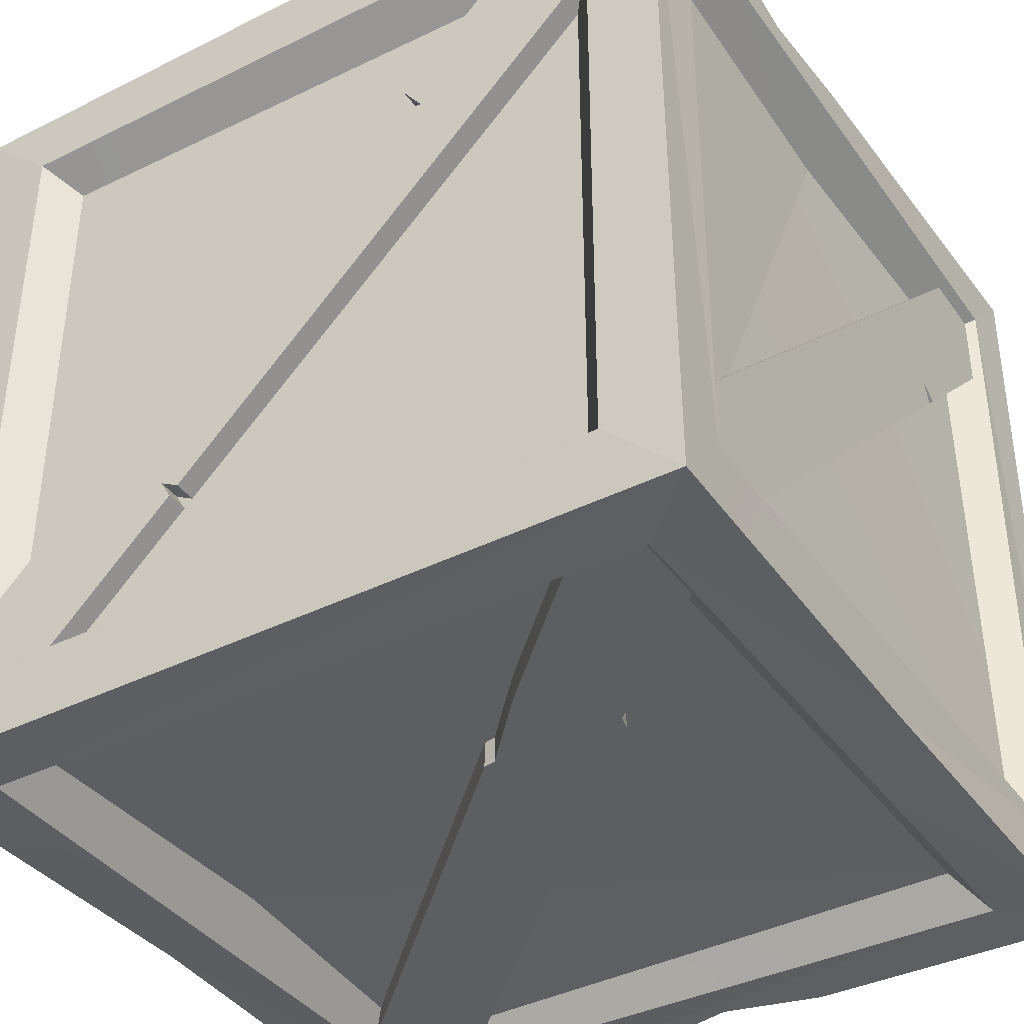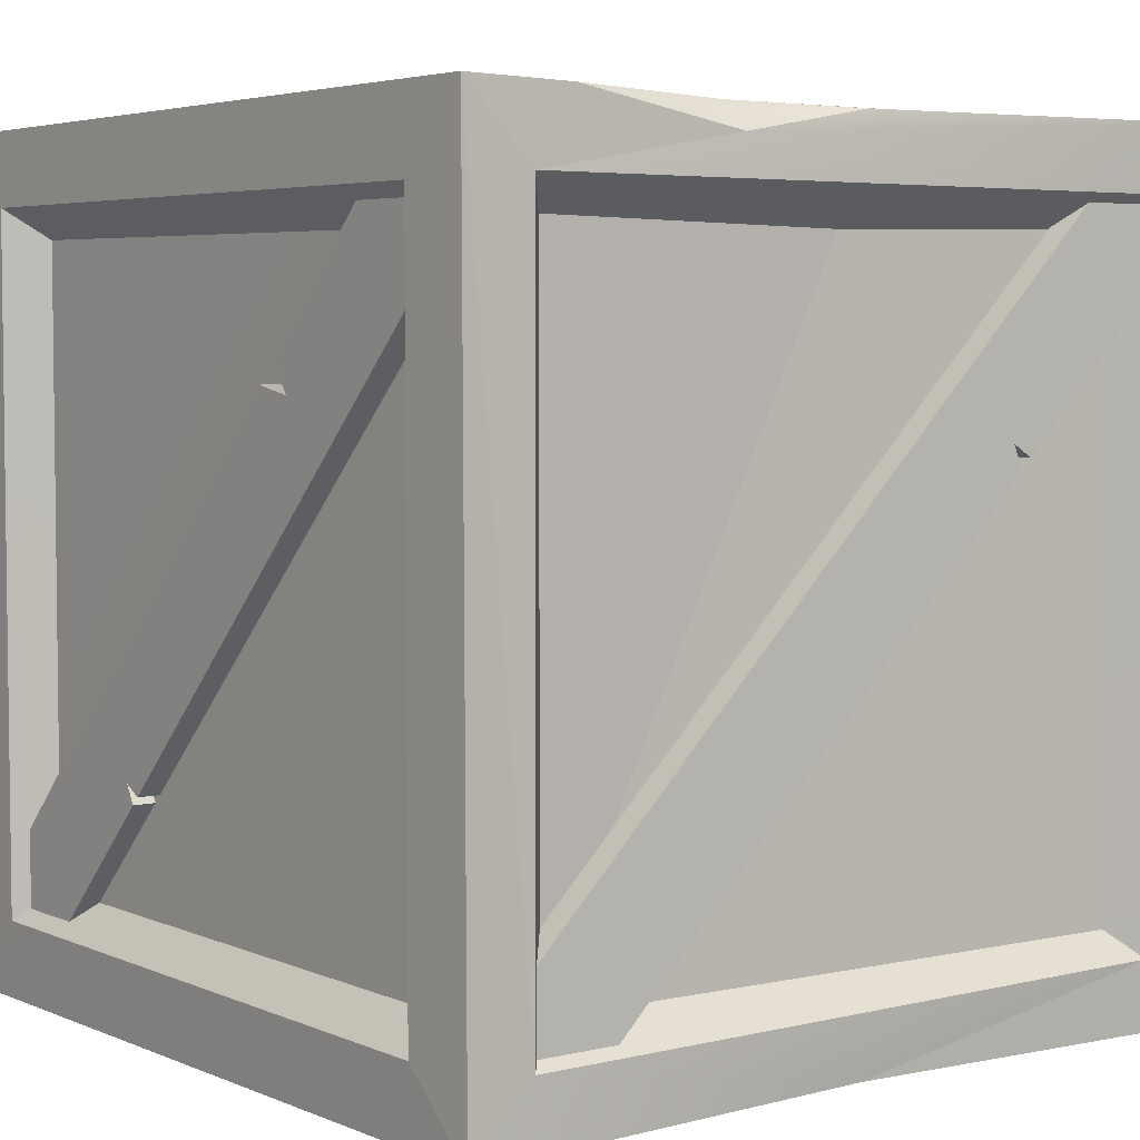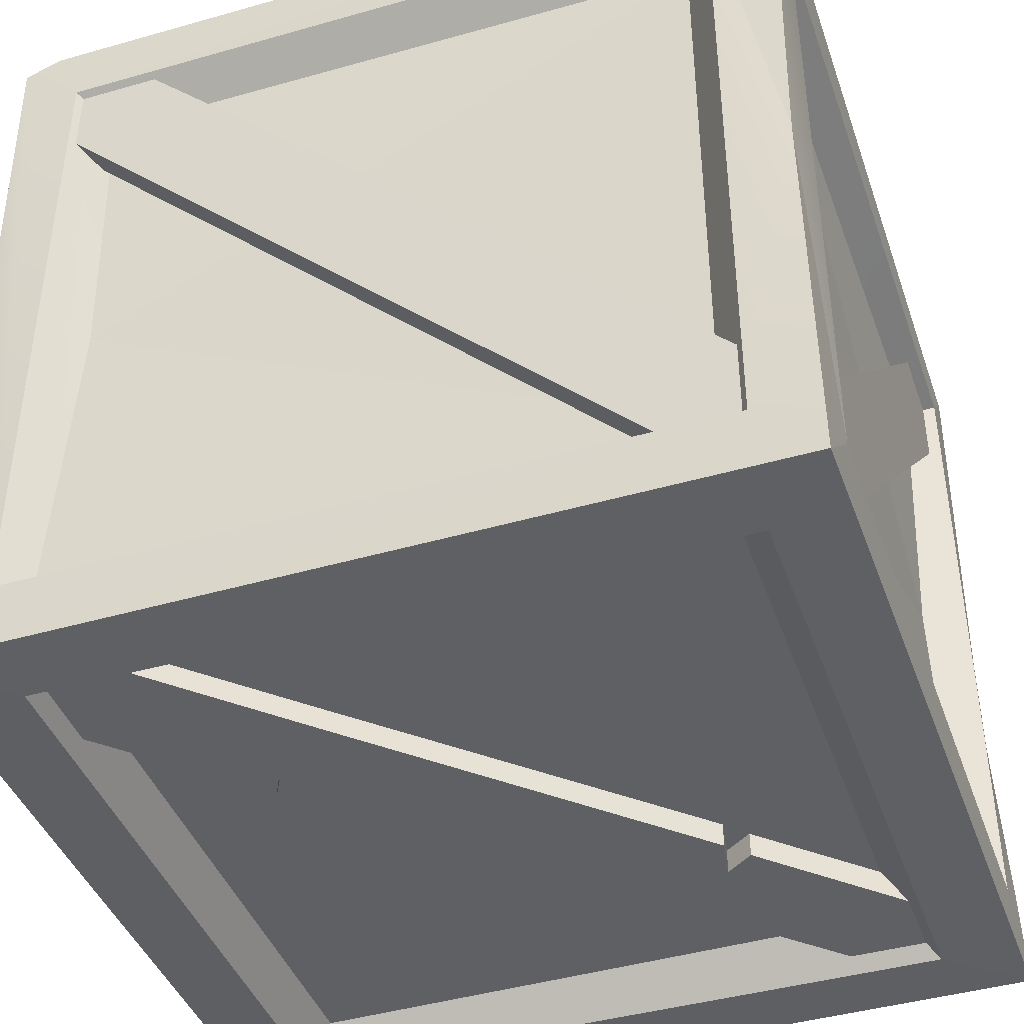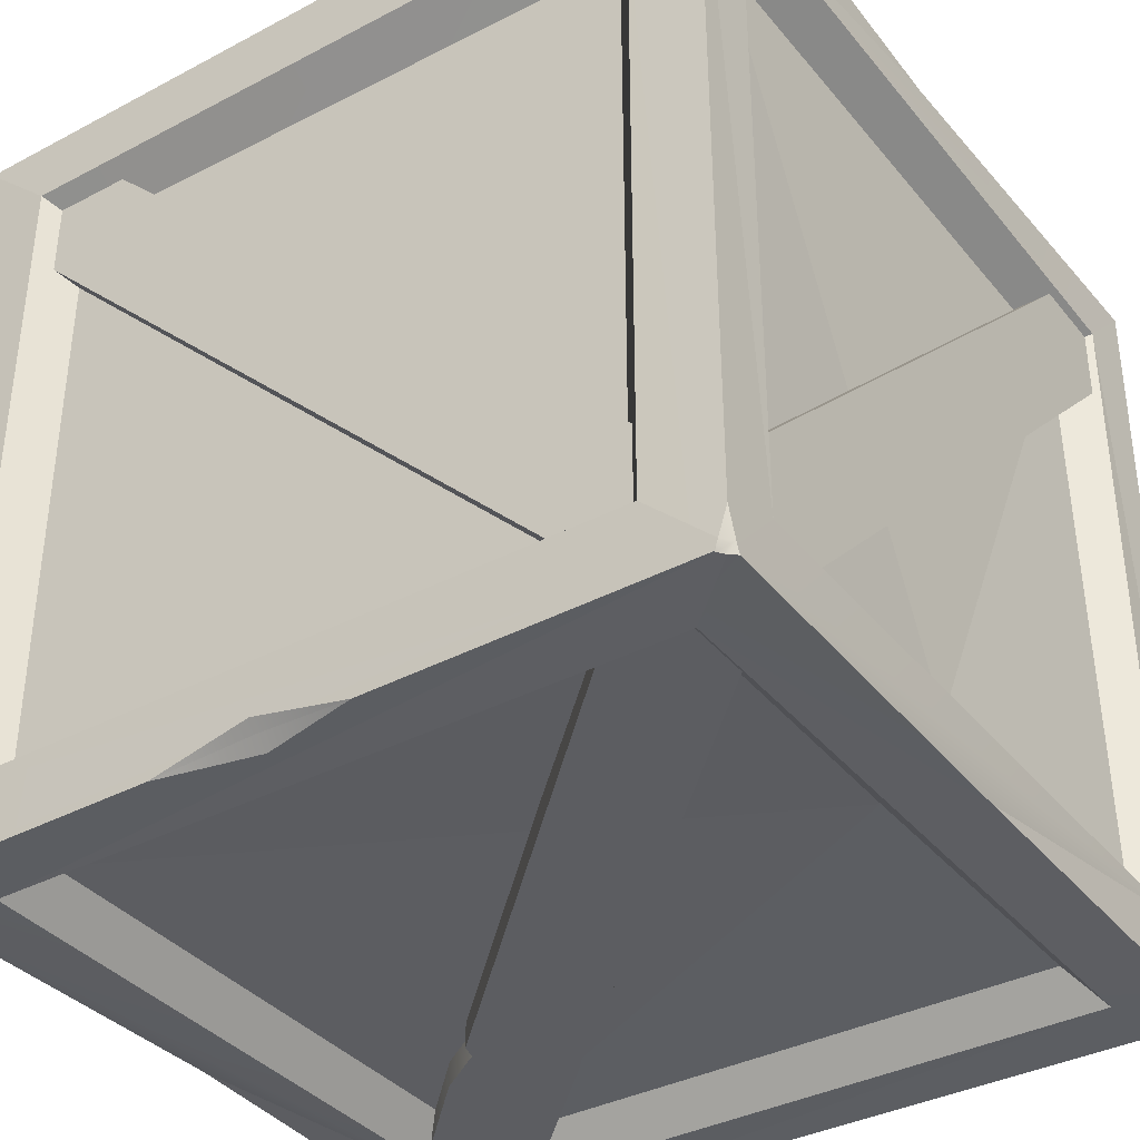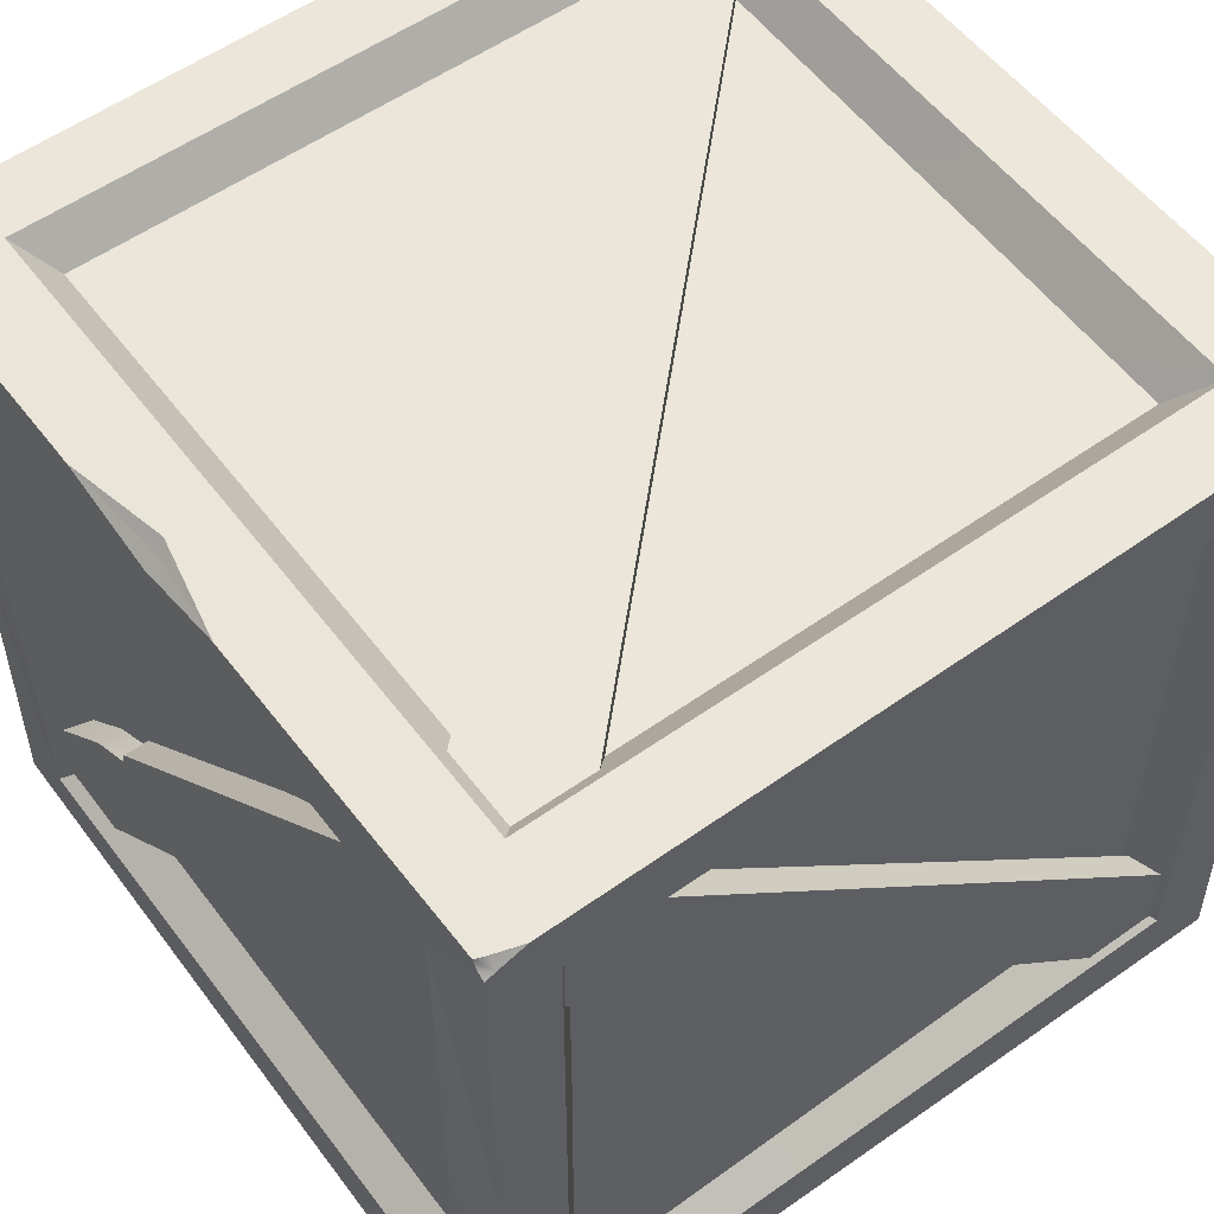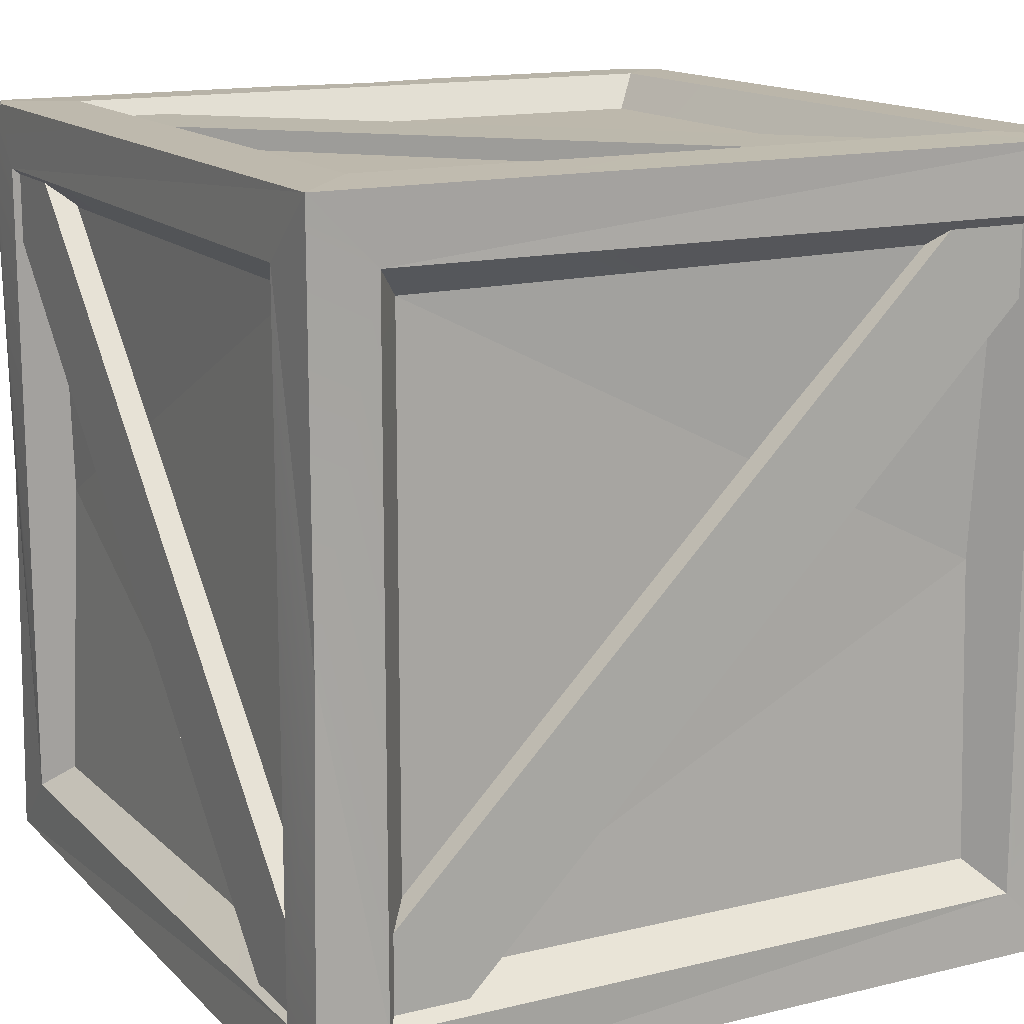
<metadata>
{"format":"obj","ext":"obj","renderer":"f3d","projection":"perspective","resolution":1024,"background":"white","views":[{"elev":-38.8,"azim":-148.2,"up":"+Y"},{"elev":4.7,"azim":-127.1,"up":"+Y"},{"elev":-42.4,"azim":108.9,"up":"+Z"},{"elev":-37.1,"azim":34.1,"up":"+Y"},{"elev":55.8,"azim":53.4,"up":"+Z"},{"elev":14.6,"azim":151.9,"up":"+Z"}]}
</metadata>
<code>
o Box_01.003
v 2.916 7.57 0.1016
v 2.916 7.57 0.8417
v 2.916 8.177 0.1015
v 2.916 8.177 0.8416
v 3.523 7.57 0.1015
v 3.523 7.57 0.8416
v 3.523 8.177 0.1016
v 3.523 8.177 0.8417
v 3.589 8.183 0.7799
v 2.912 7.504 0.1651
v 2.912 8.243 0.7781
v 3.527 7.504 0.7781
v 2.848 7.506 0.1036
v 2.848 8.241 0.8396
v 2.852 8.245 0.1035
v 3.591 8.241 0.1036
v 3.587 8.245 0.8397
v 3.587 7.502 0.1035
v 2.943 7.597 0.1345
v 2.943 7.597 0.8088
v 2.943 8.15 0.8086
v 3.496 8.15 0.1346
v 3.496 7.597 0.1344
v 3.496 7.597 0.8087
v 2.882 8.155 0.1895
v 2.884 7.593 0.1915
v 2.877 7.587 0.7578
v 3.555 8.154 0.7517
v 3.562 7.587 0.1854
v 2.94 7.538 0.1932
v 2.935 8.216 0.7561
v 3.504 7.531 0.7561
v 2.856 7.51 0.4716
v 2.856 8.237 0.4716
v 3.583 8.237 0.4716
v 3.583 7.51 0.4716
v 2.85 7.565 0.7799
v 2.85 8.183 0.1633
v 3.589 7.565 0.1633
v 3.527 8.243 0.1651
v 2.945 8.205 0.4712
v 3.499 8.209 0.1932
v 3.494 7.542 0.4712
v 2.912 8.244 0.164
v 3.527 8.244 0.7793
v 3.527 7.504 0.1639
v 2.912 7.504 0.7793
v 2.94 8.211 0.1913
v 3.499 8.211 0.7519
v 3.499 7.536 0.1913
v 2.94 7.536 0.7519
v 2.849 7.564 0.1621
v 2.849 8.183 0.7811
v 3.59 8.183 0.1621
v 3.59 7.564 0.7811
v 2.882 8.155 0.7537
v 3.557 8.155 0.1895
v 3.557 7.592 0.7537
v 3.551 7.597 0.4712
v 2.888 8.15 0.4712
v 3.493 8.147 0.8055
v 2.946 8.147 0.1377
v 3.56 7.596 0.8229
v 3.584 7.596 0.8229
v 3.56 8.219 0.1969
v 3.584 8.219 0.1969
v 3.56 7.527 0.7539
v 3.584 7.527 0.7539
v 3.56 8.149 0.1279
v 3.584 8.149 0.1279
v 3.497 7.527 0.8033
v 3.497 7.527 0.8266
v 2.873 8.151 0.8033
v 2.873 8.151 0.8266
v 3.566 7.596 0.8033
v 3.566 7.596 0.8266
v 2.942 8.22 0.8033
v 2.942 8.22 0.8266
v 2.882 7.596 0.1272
v 2.859 7.596 0.1272
v 2.882 8.219 0.7544
v 2.859 8.219 0.7544
v 2.882 7.526 0.1964
v 2.859 7.526 0.1964
v 2.882 8.15 0.8235
v 2.859 8.15 0.8235
v 2.943 7.515 0.1272
v 2.943 7.539 0.1272
v 3.566 7.515 0.7544
v 3.566 7.539 0.7544
v 2.873 7.515 0.1964
v 2.873 7.539 0.1964
v 3.497 7.515 0.8235
v 3.497 7.539 0.8235
v 2.943 8.232 0.8235
v 2.943 8.209 0.8235
v 3.566 8.232 0.1964
v 3.566 8.209 0.1964
v 2.873 8.232 0.7544
v 2.873 8.209 0.7544
v 3.497 8.232 0.1272
v 3.497 8.209 0.1272
v 3.497 7.527 0.1145
v 3.497 7.527 0.1378
v 2.873 8.151 0.1145
v 2.873 8.151 0.1378
v 3.566 7.596 0.1145
v 3.566 7.596 0.1378
v 2.942 8.22 0.1145
v 2.942 8.22 0.1378
v 2.853 8.243 0.1998
v 2.852 7.502 0.8202
v 2.866 7.502 0.8259
v 2.897 7.502 0.8397
v 2.865 7.516 0.8401
v 2.852 7.521 0.8397
v 2.852 7.521 0.838
v 2.851 7.513 0.8297
v 3.59 7.506 0.8266
v 3.59 7.515 0.8304
v 3.59 7.54 0.8396
v 3.582 7.515 0.8399
v 3.578 7.506 0.8396
v 3.578 7.506 0.8384
v 3.584 7.506 0.832
v 3.111 7.503 0.8397
v 3.291 7.504 0.8396
v 3.202 7.523 0.8403
v 3.202 7.504 0.8193
v 3.202 7.515 0.8307
v 3.109 7.515 0.2944
v 3.18 7.515 0.3642
v 3.168 7.515 0.362
v 3.18 7.539 0.3642
v 3.109 7.539 0.2944
v 3.168 7.539 0.362
v 3.052 7.515 0.3767
v 3.001 7.515 0.3293
v 3.048 7.515 0.3619
v 3.001 7.539 0.3293
v 3.052 7.539 0.3767
v 3.048 7.539 0.3619
v 2.882 8.036 0.5697
v 2.882 8.045 0.5794
v 2.882 8.041 0.5745
v 2.859 8.045 0.5794
v 2.859 8.036 0.5697
v 2.859 8.041 0.5745
v 2.882 7.976 0.6485
v 2.882 7.966 0.6388
v 2.882 7.987 0.6298
v 2.859 7.966 0.6388
v 2.859 7.976 0.6485
v 2.859 7.987 0.6298
v 2.854 8.216 0.3522
v 2.877 8.24 0.3499
v 2.866 8.228 0.3544
v 3.33 7.694 0.1145
v 3.323 7.701 0.1145
v 3.34 7.711 0.1145
v 3.047 7.977 0.1145
v 3.04 7.984 0.1145
v 3.044 7.98 0.1145
v 3.04 7.984 0.1378
v 3.047 7.977 0.1378
v 3.044 7.98 0.1378
v 3.323 7.701 0.1378
v 3.33 7.694 0.1378
v 3.34 7.711 0.1378
v 3.109 8.053 0.1145
v 3.13 8.035 0.1145
v 3.091 8.028 0.1145
v 3.392 7.771 0.1145
v 3.399 7.763 0.1145
v 3.395 7.767 0.1145
v 3.399 7.763 0.1378
v 3.392 7.771 0.1378
v 3.395 7.767 0.1378
v 3.13 8.035 0.1378
v 3.109 8.053 0.1378
v 3.091 8.028 0.1378
f 12 32 43
f 38 15 52
f 10 113 112
f 39 18 54
f 9 17 55
f 40 16 44
f 11 14 45
f 10 13 46
f 39 120 119
f 49 42 41
f 51 30 43
f 23 19 62
f 20 24 61
f 39 29 59
f 52 26 25
f 37 27 26
f 11 31 41
f 38 25 60
f 37 26 52
f 57 59 29
f 12 124 47
f 40 35 16
f 11 34 14
f 10 33 13
f 39 36 18
f 9 35 17
f 38 111 15
f 37 117 53
f 53 116 14
f 46 13 18
f 45 14 17
f 44 16 15
f 52 25 38
f 21 20 61
f 22 23 62
f 28 58 59
f 122 2 128
f 54 18 16
f 115 4 14
f 52 15 13
f 3 13 15
f 7 15 16
f 4 17 14
f 5 16 18
f 55 121 120
f 1 18 13
f 33 52 13
f 155 53 14
f 35 54 16
f 8 122 121
f 47 129 114
f 44 111 156
f 35 45 17
f 36 46 18
f 57 9 28
f 53 60 56
f 44 41 48
f 51 10 30
f 55 59 58
f 49 40 42
f 50 43 30
f 48 41 42
f 46 43 50
f 31 45 49
f 40 48 42
f 8 21 61
f 3 22 62
f 32 47 51
f 10 50 30
f 5 19 23
f 43 32 51
f 41 31 49
f 2 24 20
f 6 61 24
f 26 60 25
f 28 59 57
f 7 23 22
f 27 53 56
f 4 20 21
f 1 62 19
f 60 27 56
f 29 54 57
f 9 58 28
f 64 65 63
f 66 69 65
f 70 67 69
f 68 63 67
f 65 67 63
f 70 64 68
f 72 73 71
f 74 77 73
f 78 75 77
f 76 71 75
f 77 71 73
f 78 72 76
f 82 153 86
f 82 85 81
f 84 79 83
f 146 81 144
f 85 153 149
f 94 134 141
f 90 93 89
f 92 87 91
f 134 89 132
f 94 137 93
f 95 98 97
f 98 101 97
f 102 99 101
f 100 95 99
f 101 95 97
f 98 100 102
f 176 104 108
f 106 109 105
f 107 104 103
f 167 179 165
f 176 107 174
f 152 80 84
f 113 115 117
f 37 112 118
f 120 122 124
f 12 119 125
f 127 128 130
f 126 129 130
f 130 128 126
f 130 129 127
f 140 88 92
f 138 87 131
f 140 91 138
f 93 132 89
f 135 142 136
f 136 141 134
f 131 139 138
f 133 137 139
f 138 142 140
f 142 137 141
f 132 136 134
f 133 135 136
f 88 131 87
f 150 79 143
f 152 83 150
f 81 149 144
f 147 154 148
f 154 146 148
f 143 151 150
f 151 144 149
f 150 154 152
f 151 153 154
f 144 148 146
f 145 147 148
f 80 143 79
f 111 155 157
f 156 111 157
f 157 155 34
f 157 34 156
f 173 179 177
f 109 162 105
f 162 106 105
f 110 164 180
f 165 159 167
f 110 170 109
f 103 168 158
f 174 103 158
f 176 169 168
f 169 177 167
f 164 181 180
f 181 165 179
f 174 160 175
f 160 173 175
f 162 172 163
f 172 161 163
f 176 175 178
f 178 173 177
f 170 181 172
f 181 171 172
f 164 163 166
f 166 161 165
f 158 169 160
f 169 159 160
f 159 171 173
f 112 33 10
f 10 47 113
f 119 36 39
f 39 55 120
f 12 125 124
f 38 155 111
f 37 118 117
f 53 117 116
f 127 123 122
f 122 6 2
f 2 115 114
f 114 126 128
f 128 127 122
f 2 114 128
f 14 116 115
f 115 2 4
f 3 1 13
f 7 3 15
f 4 8 17
f 5 7 16
f 55 17 121
f 1 5 18
f 33 37 52
f 14 34 155
f 155 38 53
f 35 9 54
f 121 17 8
f 8 6 122
f 47 124 123
f 123 127 129
f 129 126 114
f 114 113 47
f 47 123 129
f 156 34 11
f 44 15 111
f 156 11 44
f 35 40 45
f 36 12 46
f 57 54 9
f 53 38 60
f 44 11 41
f 51 47 10
f 55 39 59
f 49 45 40
f 46 12 43
f 31 11 45
f 40 44 48
f 8 4 21
f 3 7 22
f 32 12 47
f 10 46 50
f 5 1 19
f 2 6 24
f 6 8 61
f 7 5 23
f 27 37 53
f 4 2 20
f 1 3 62
f 60 26 27
f 29 39 54
f 9 55 58
f 64 66 65
f 66 70 69
f 70 68 67
f 68 64 63
f 65 69 67
f 70 66 64
f 72 74 73
f 74 78 77
f 78 76 75
f 76 72 71
f 77 75 71
f 78 74 72
f 82 146 153
f 82 86 85
f 84 80 79
f 146 82 81
f 85 86 153
f 94 90 134
f 90 94 93
f 92 88 87
f 134 90 89
f 94 141 137
f 95 96 98
f 98 102 101
f 102 100 99
f 100 96 95
f 101 99 95
f 98 96 100
f 176 168 104
f 106 110 109
f 107 108 104
f 167 177 179
f 176 108 107
f 152 147 80
f 118 112 113
f 113 114 115
f 115 116 117
f 117 118 113
f 37 33 112
f 125 119 120
f 120 121 122
f 122 123 124
f 124 125 120
f 12 36 119
f 140 135 88
f 138 91 87
f 140 92 91
f 93 137 132
f 135 140 142
f 136 142 141
f 131 133 139
f 133 132 137
f 138 139 142
f 142 139 137
f 132 133 136
f 133 131 135
f 88 135 131
f 150 83 79
f 152 84 83
f 81 85 149
f 147 152 154
f 154 153 146
f 143 145 151
f 151 145 144
f 150 151 154
f 151 149 153
f 144 145 148
f 145 143 147
f 80 147 143
f 173 171 179
f 109 170 162
f 162 164 106
f 110 106 164
f 165 161 159
f 110 180 170
f 103 104 168
f 174 107 103
f 176 178 169
f 169 178 177
f 164 166 181
f 181 166 165
f 174 158 160
f 160 159 173
f 162 170 172
f 172 171 161
f 176 174 175
f 178 175 173
f 170 180 181
f 181 179 171
f 164 162 163
f 166 163 161
f 158 168 169
f 169 167 159
f 159 161 171

</code>
